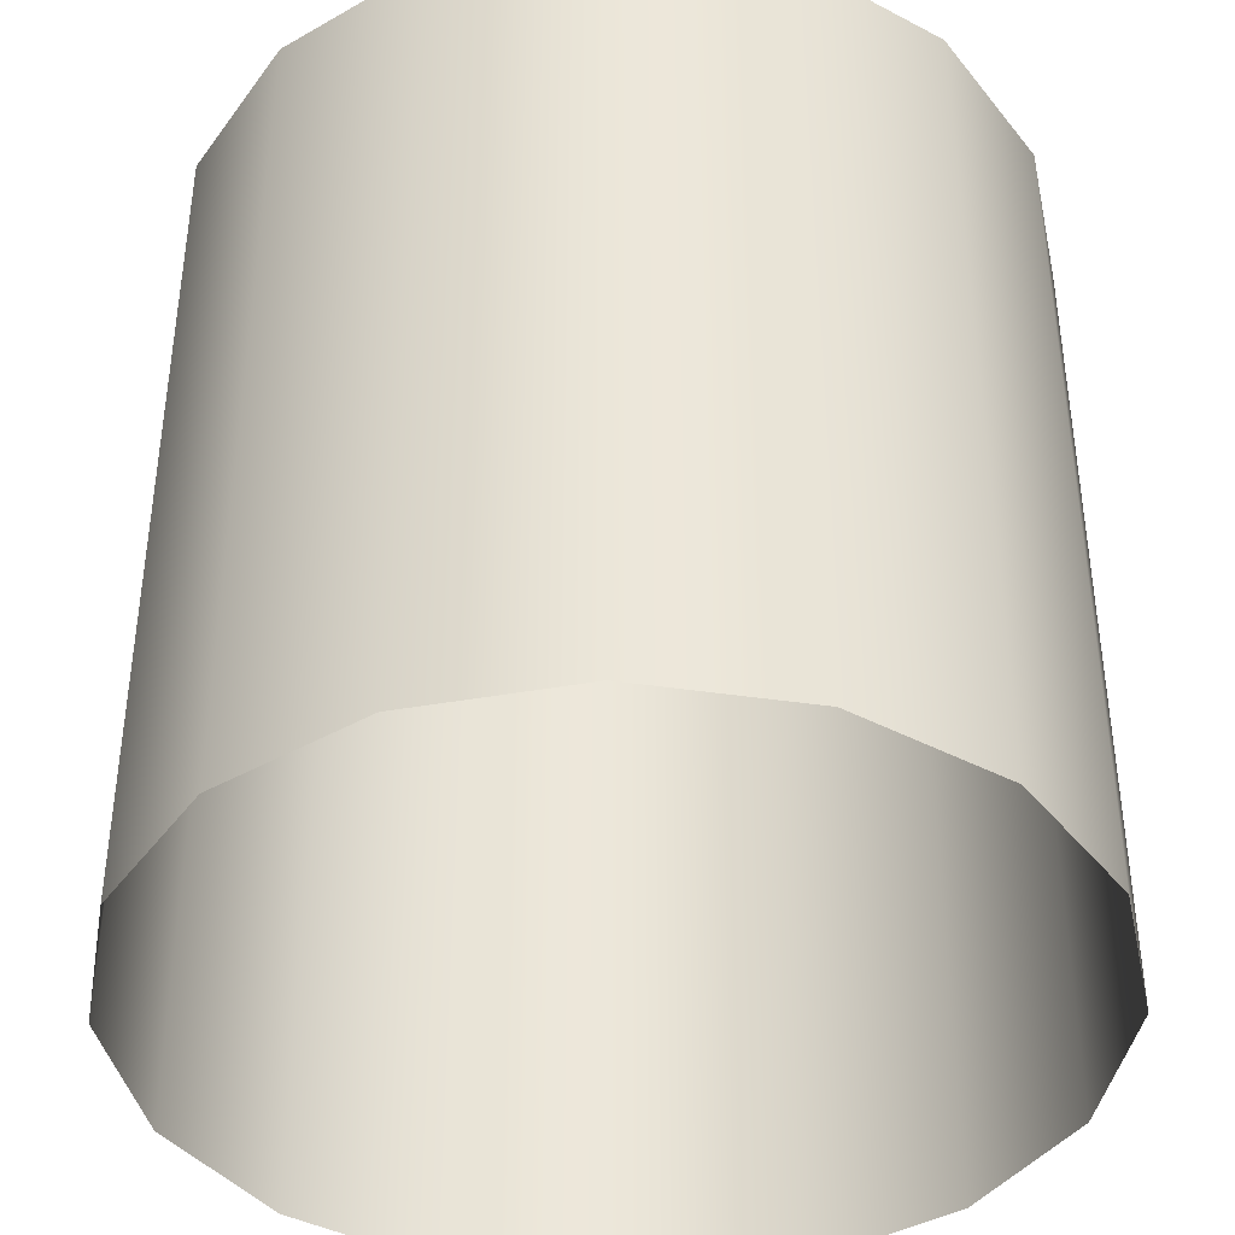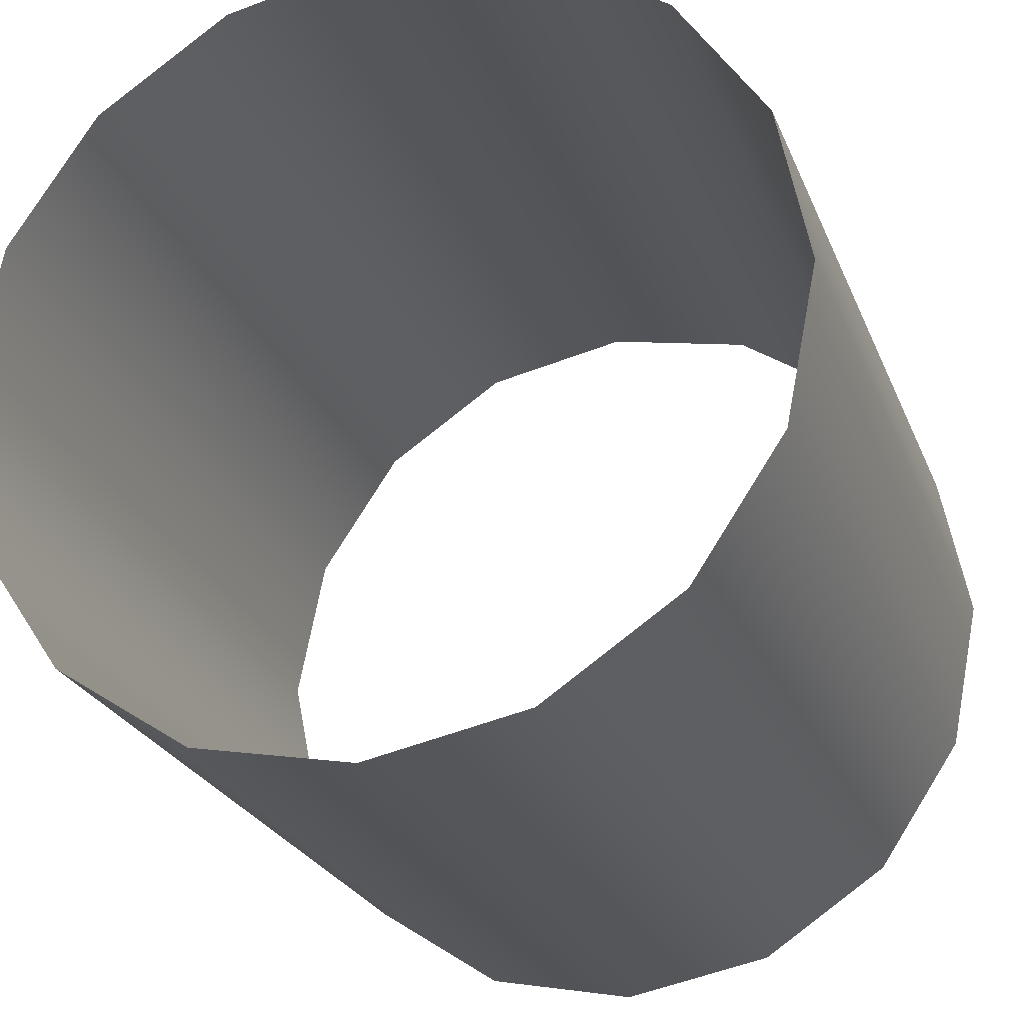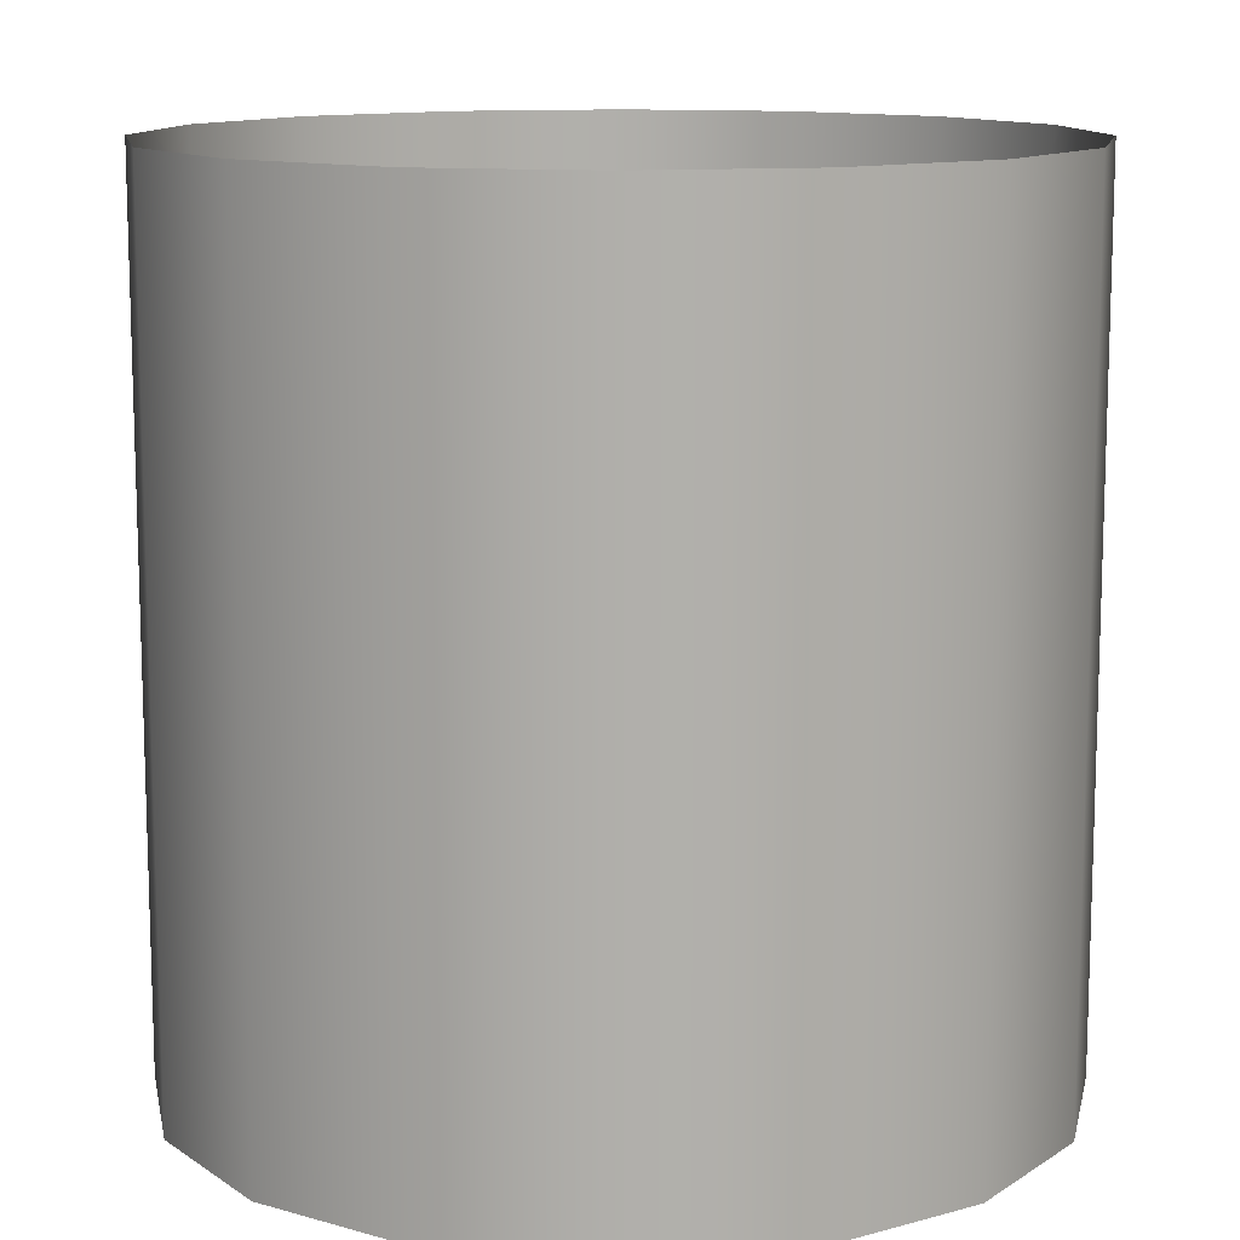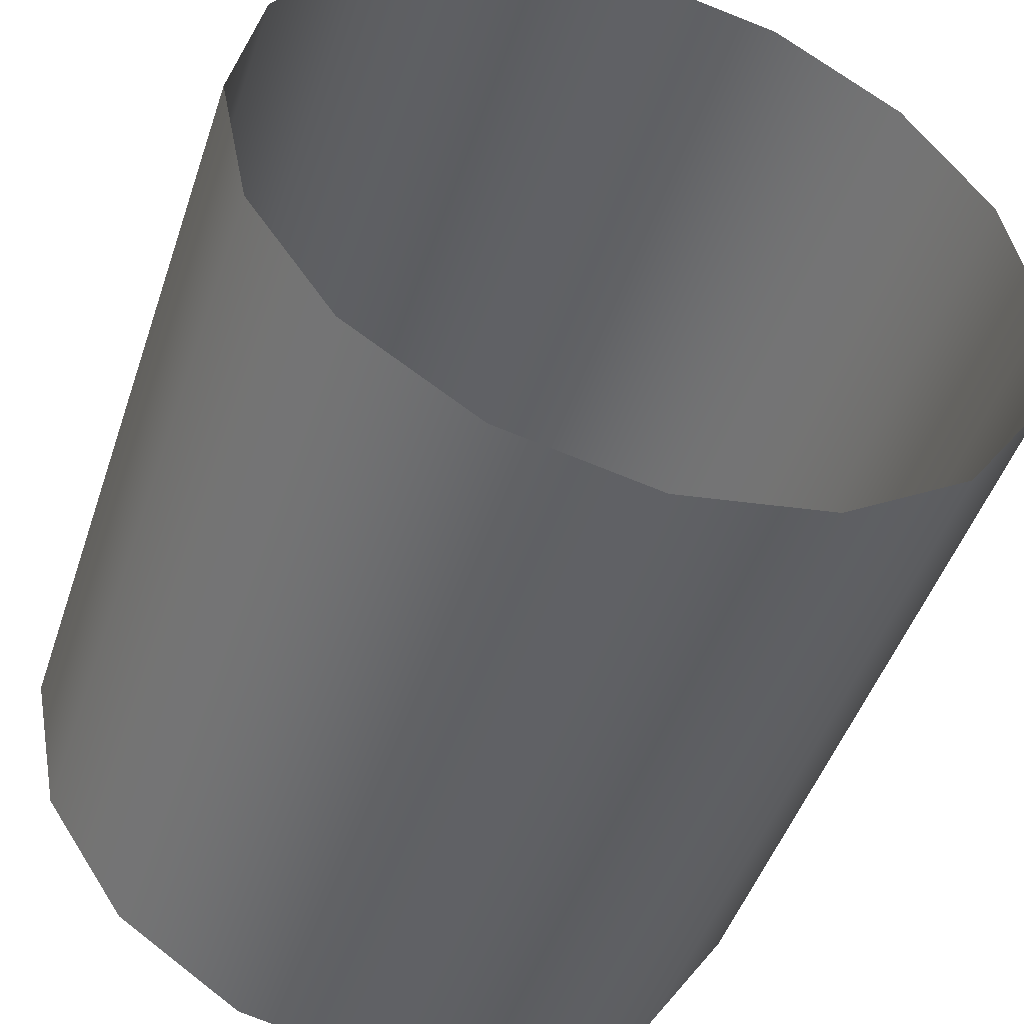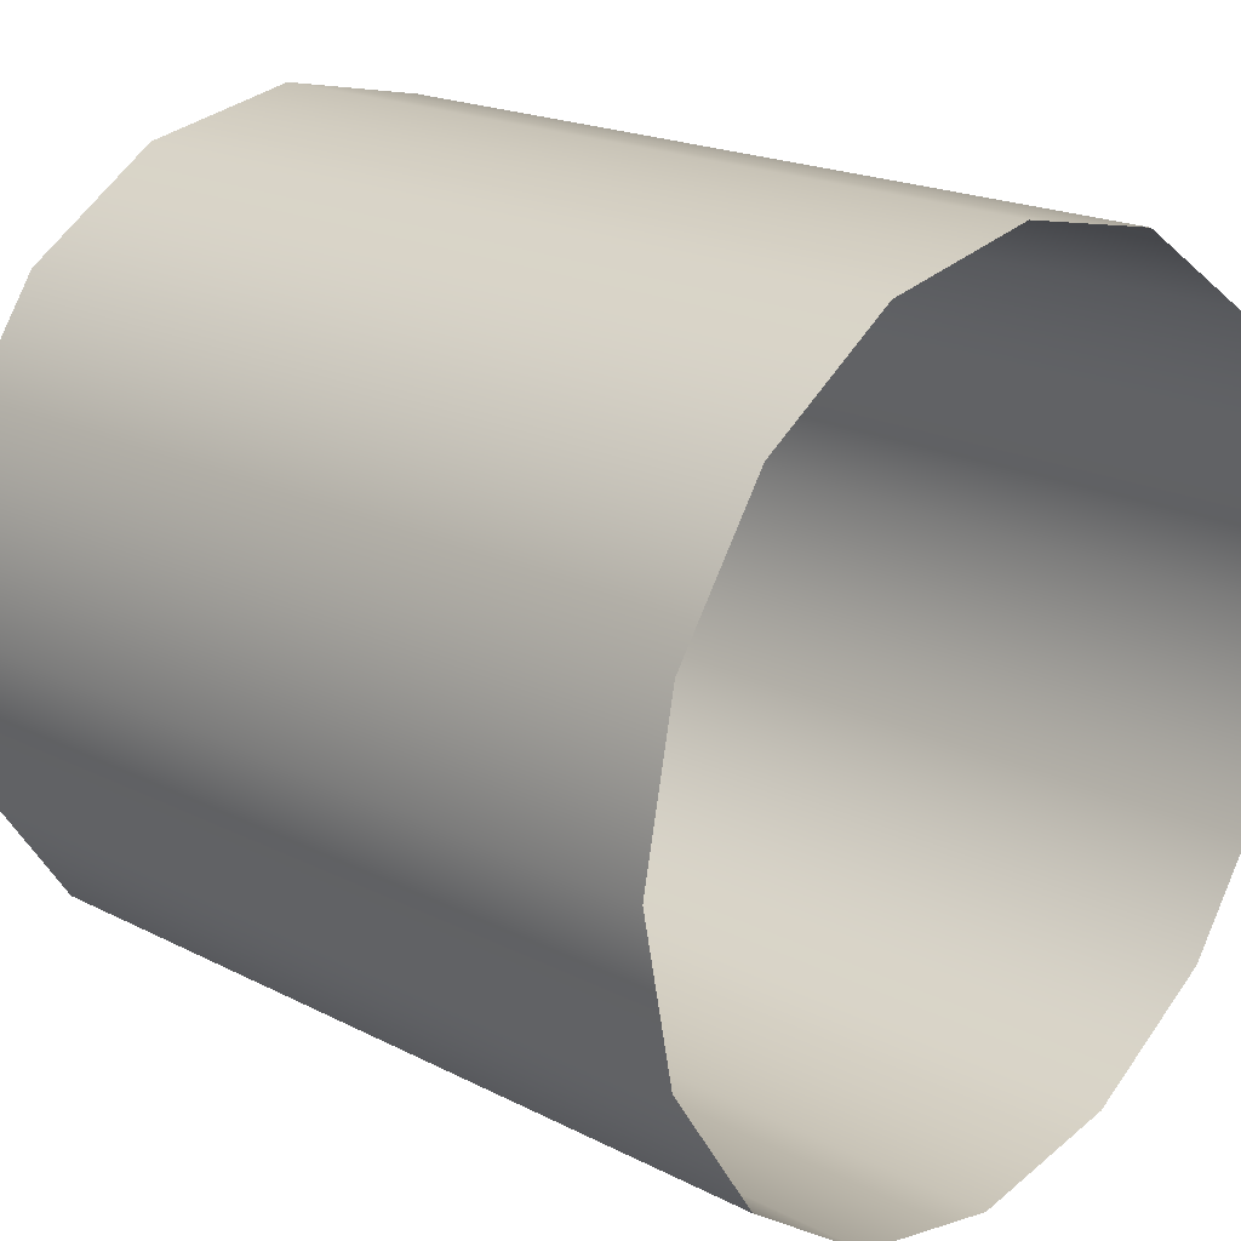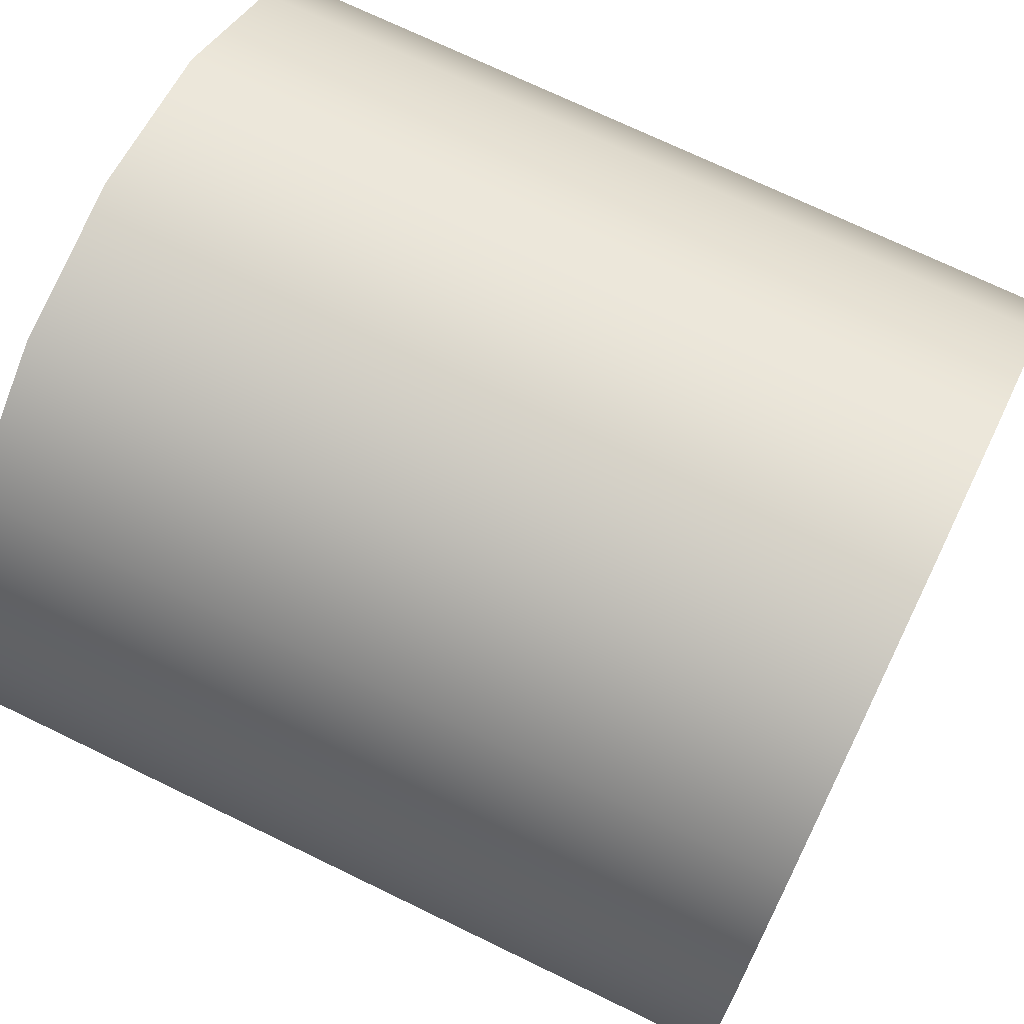
<metadata>
{"format":"obj","ext":"obj","renderer":"f3d","projection":"perspective","resolution":1024,"background":"white","views":[{"elev":-40.8,"azim":158.5,"up":"+Y"},{"elev":-24.7,"azim":18.4,"up":"+Z"},{"elev":12.0,"azim":0.4,"up":"+Y"},{"elev":-48.0,"azim":161.7,"up":"+Z"},{"elev":19.6,"azim":-46.5,"up":"+Z"},{"elev":71.5,"azim":-64.1,"up":"+Z"}]}
</metadata>
<code>
o Tube1
v 1 1 0
v 0.9239 1 0.3827
v 0.7071 1 0.7071
v 0.3827 1 0.9239
v 6.123e-17 1 1
v -0.3827 1 0.9239
v -0.7071 1 0.7071
v -0.9239 1 0.3827
v -1 1 1.225e-16
v -0.9239 1 -0.3827
v -0.7071 1 -0.7071
v -0.3827 1 -0.9239
v -1.837e-16 1 -1
v 0.3827 1 -0.9239
v 0.7071 1 -0.7071
v 0.9239 1 -0.3827
v 1 -1 0
v 0.9239 -1 0.3827
v 0.7071 -1 0.7071
v 0.3827 -1 0.9239
v 6.123e-17 -1 1
v -0.3827 -1 0.9239
v -0.7071 -1 0.7071
v -0.9239 -1 0.3827
v -1 -1 1.225e-16
v -0.9239 -1 -0.3827
v -0.7071 -1 -0.7071
v -0.3827 -1 -0.9239
v -1.837e-16 -1 -1
v 0.3827 -1 -0.9239
v 0.7071 -1 -0.7071
v 0.9239 -1 -0.3827
g Tube1_Tube1_auv
f 1 17 32 16
f 2 18 17 1
f 3 19 18 2
f 4 20 19 3
f 5 21 20 4
f 6 22 21 5
f 7 23 22 6
f 8 24 23 7
f 9 25 24 8
f 10 26 25 9
f 11 27 26 10
f 12 28 27 11
f 13 29 28 12
f 14 30 29 13
f 15 31 30 14
f 16 32 31 15

</code>
